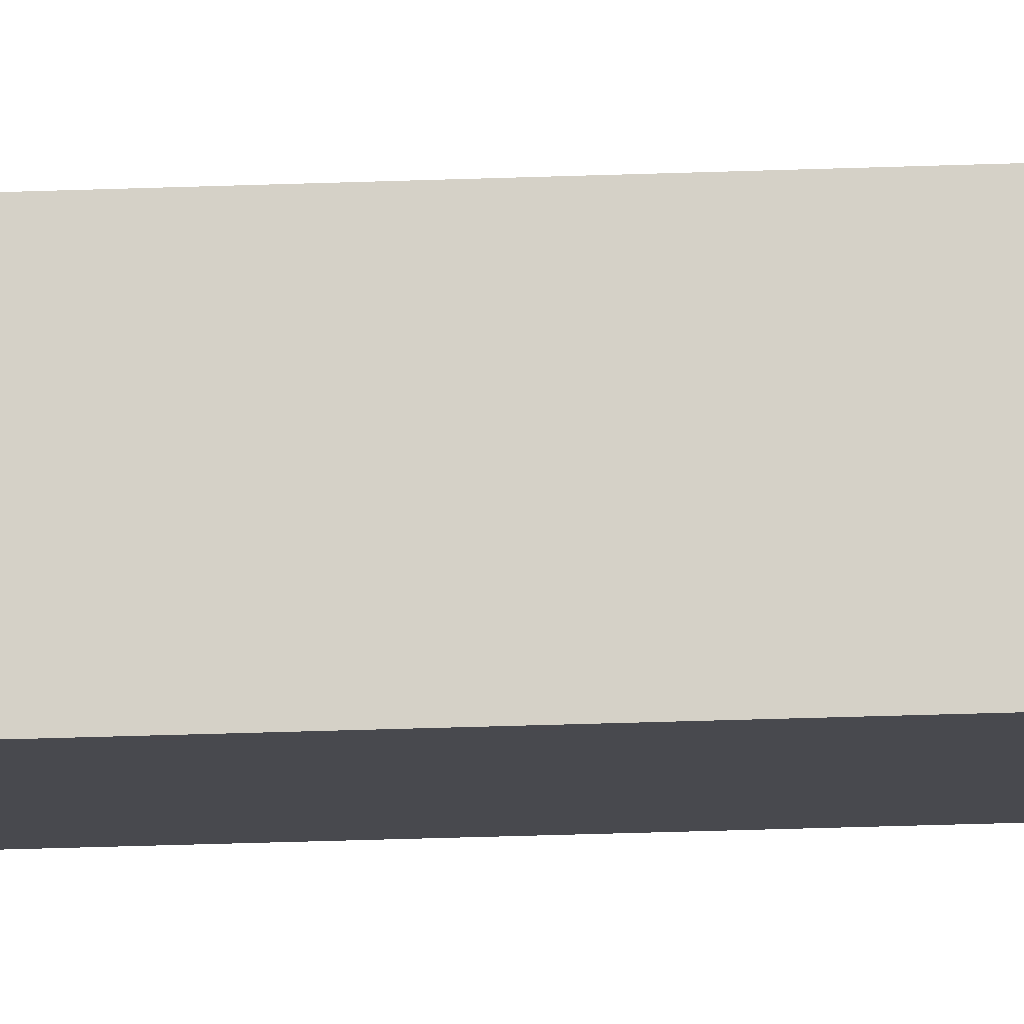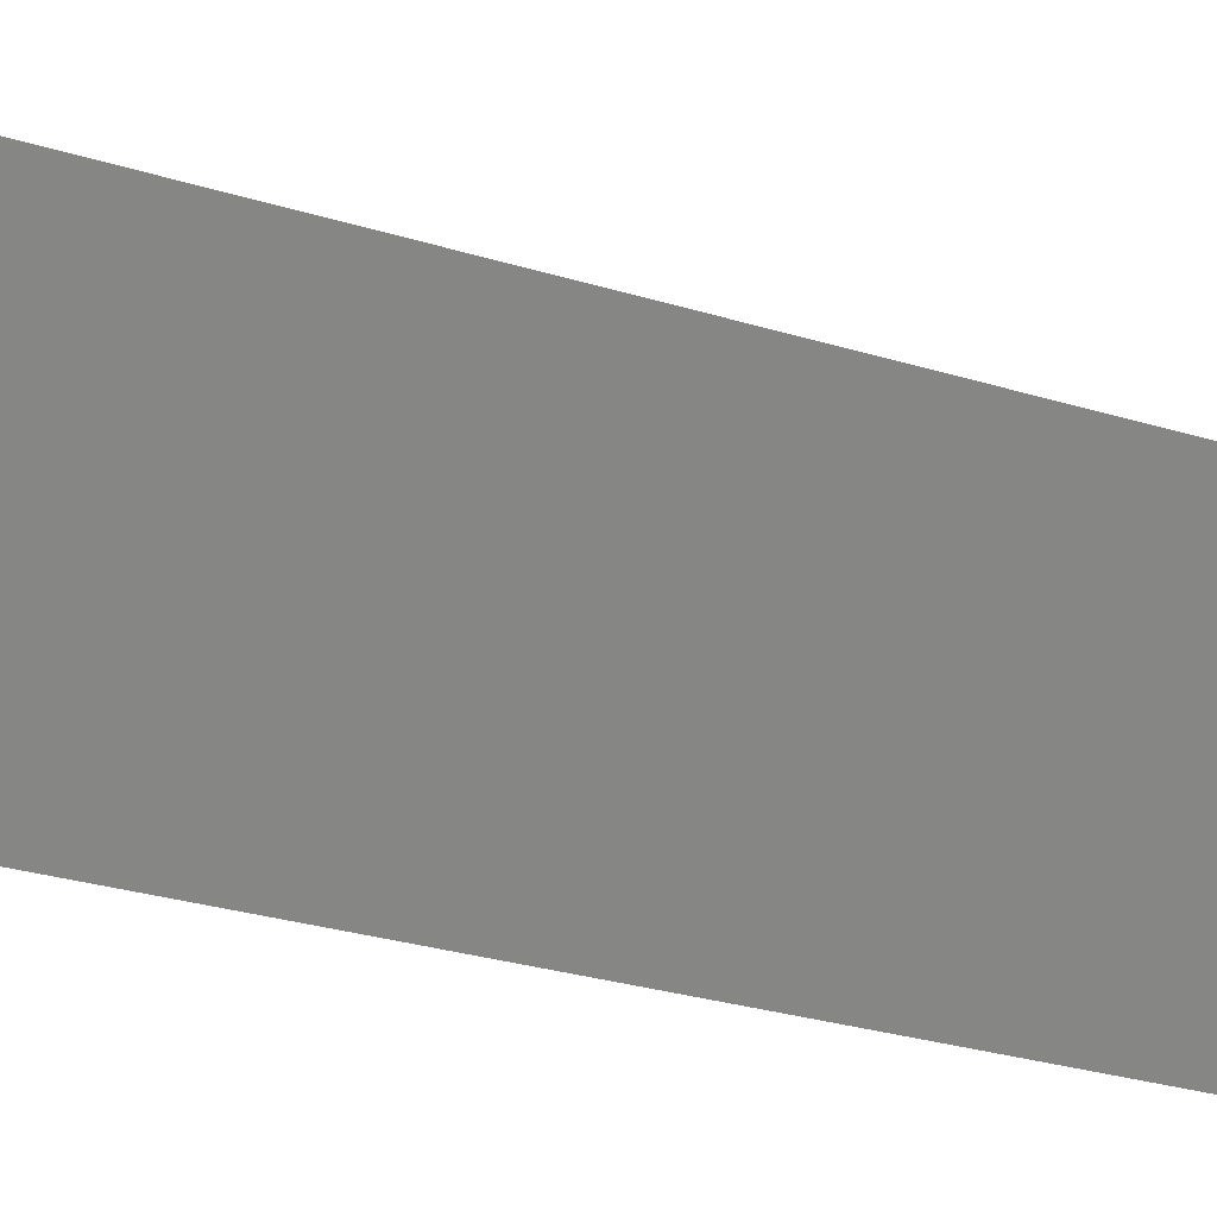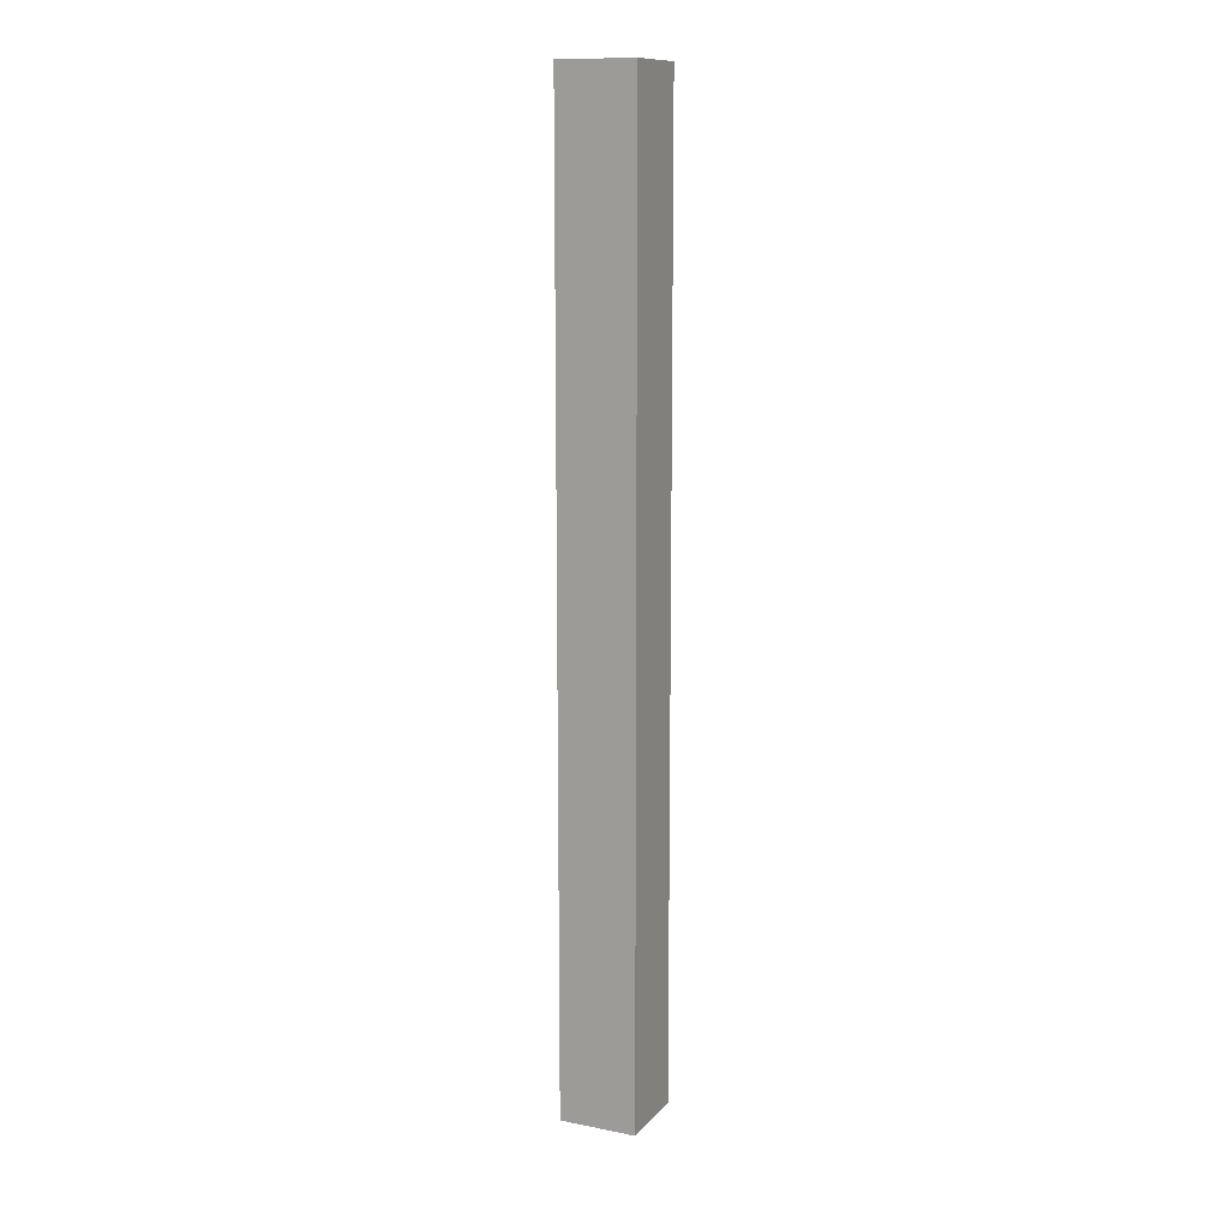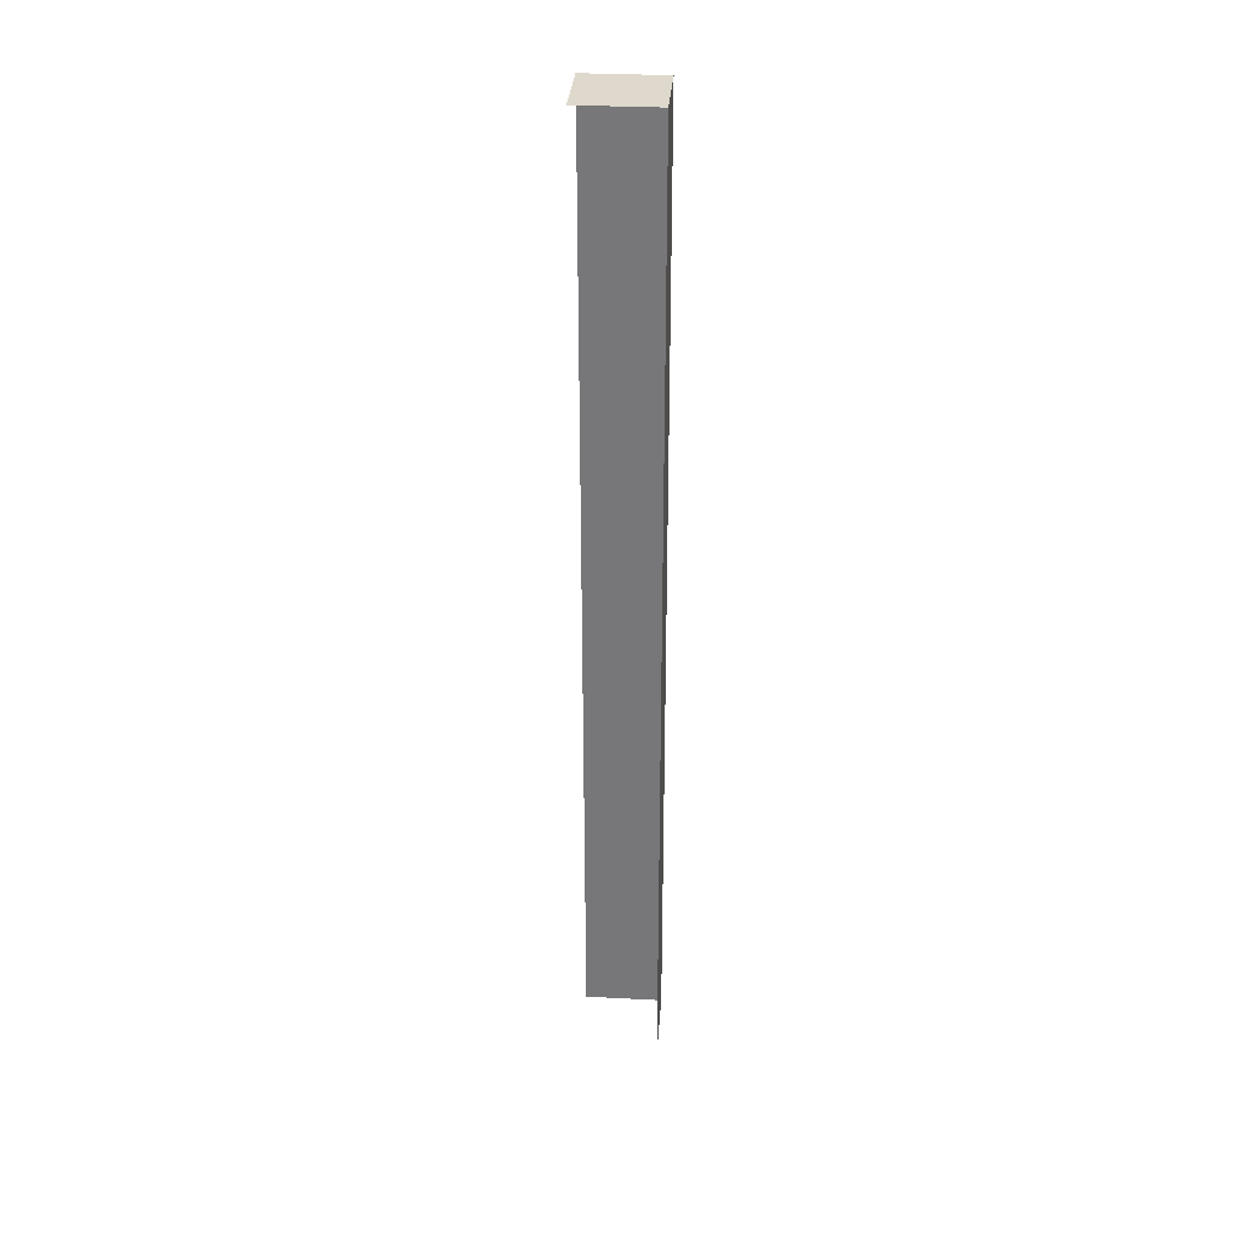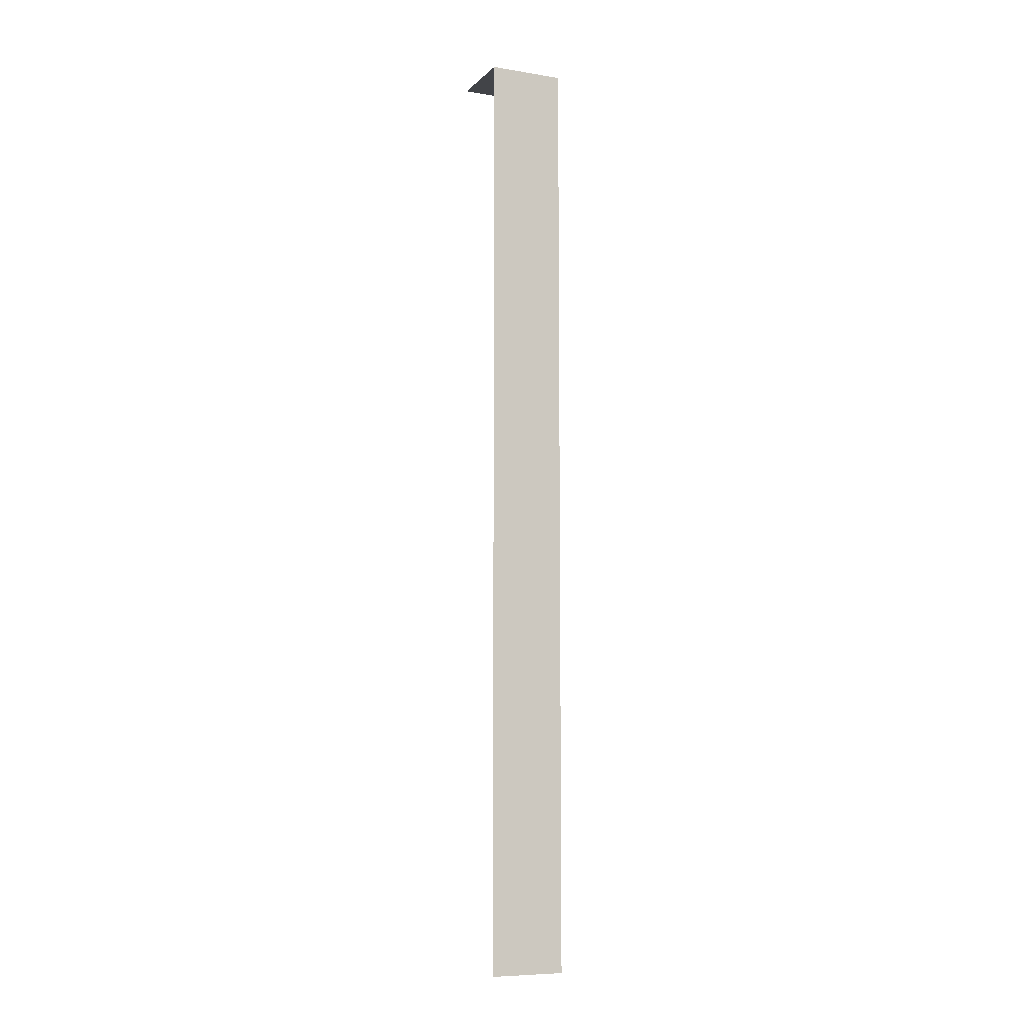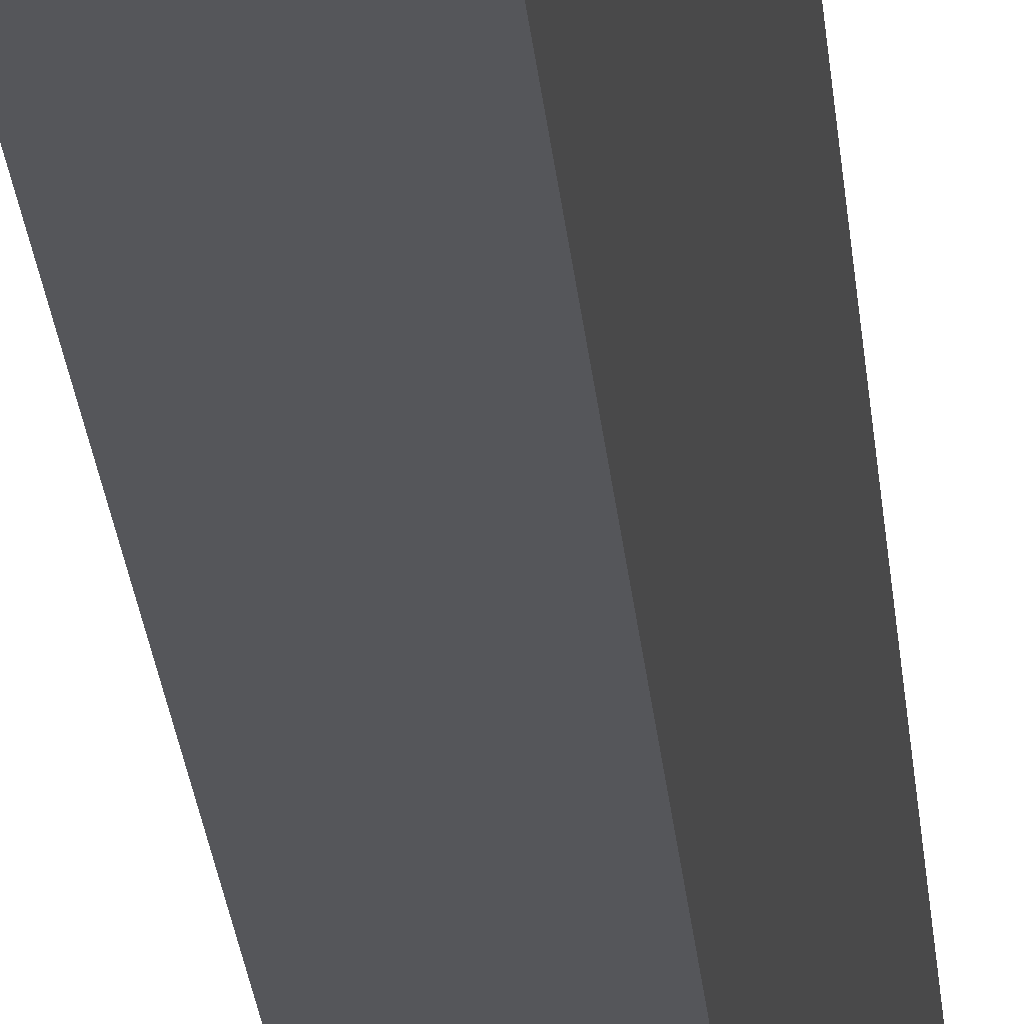
<metadata>
{"format":"obj","ext":"obj","renderer":"f3d","projection":"perspective","resolution":1024,"background":"white","views":[{"elev":-32.6,"azim":92.9,"up":"+Z"},{"elev":-8.6,"azim":34.0,"up":"+Z"},{"elev":12.3,"azim":134.6,"up":"+Y"},{"elev":32.2,"azim":24.2,"up":"+Y"},{"elev":-8.0,"azim":85.8,"up":"+Y"},{"elev":-17.9,"azim":3.6,"up":"+Z"}]}
</metadata>
<code>
g grass_medium_flower
v 0.01195 0.5 -0.02563
v 0.02563 0.5 0.01195
v -0.01195 0.5 0.02563
v -0.02563 0.5 -0.01195
v 0.01195 0 -0.02563
v 0.02563 0 0.01195
v 0.02563 0.5 0.01195
v 0.01195 0.5 -0.02563
v -0.02563 0 -0.01195
v 0.01195 0 -0.02563
v 0.01195 0.5 -0.02563
v -0.02563 0.5 -0.01195
g grass_medium_flower_0
f 3 2 1
f 4 3 1
f 7 6 5
f 8 7 5
f 11 10 9
f 12 11 9

</code>
